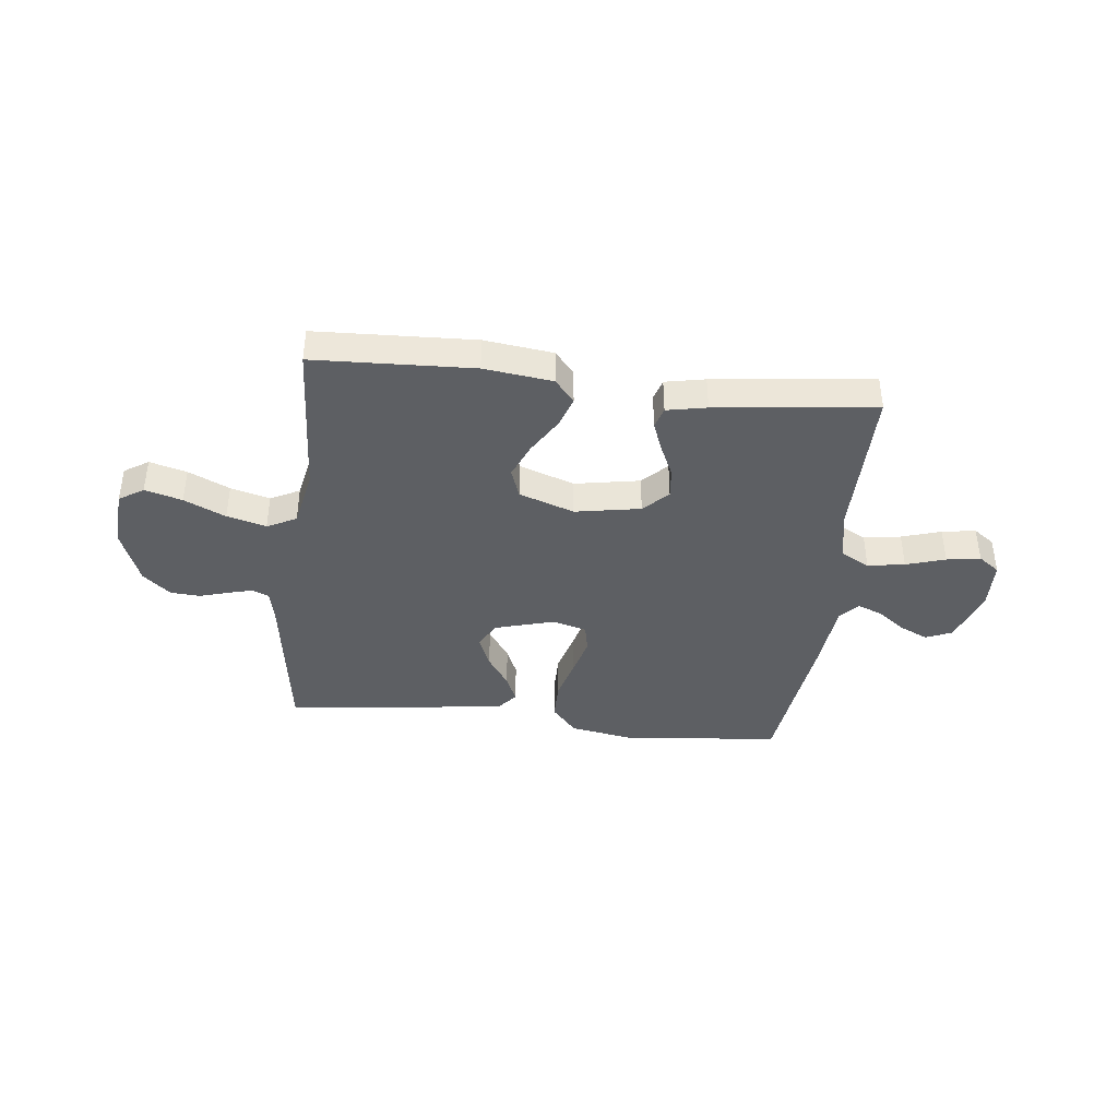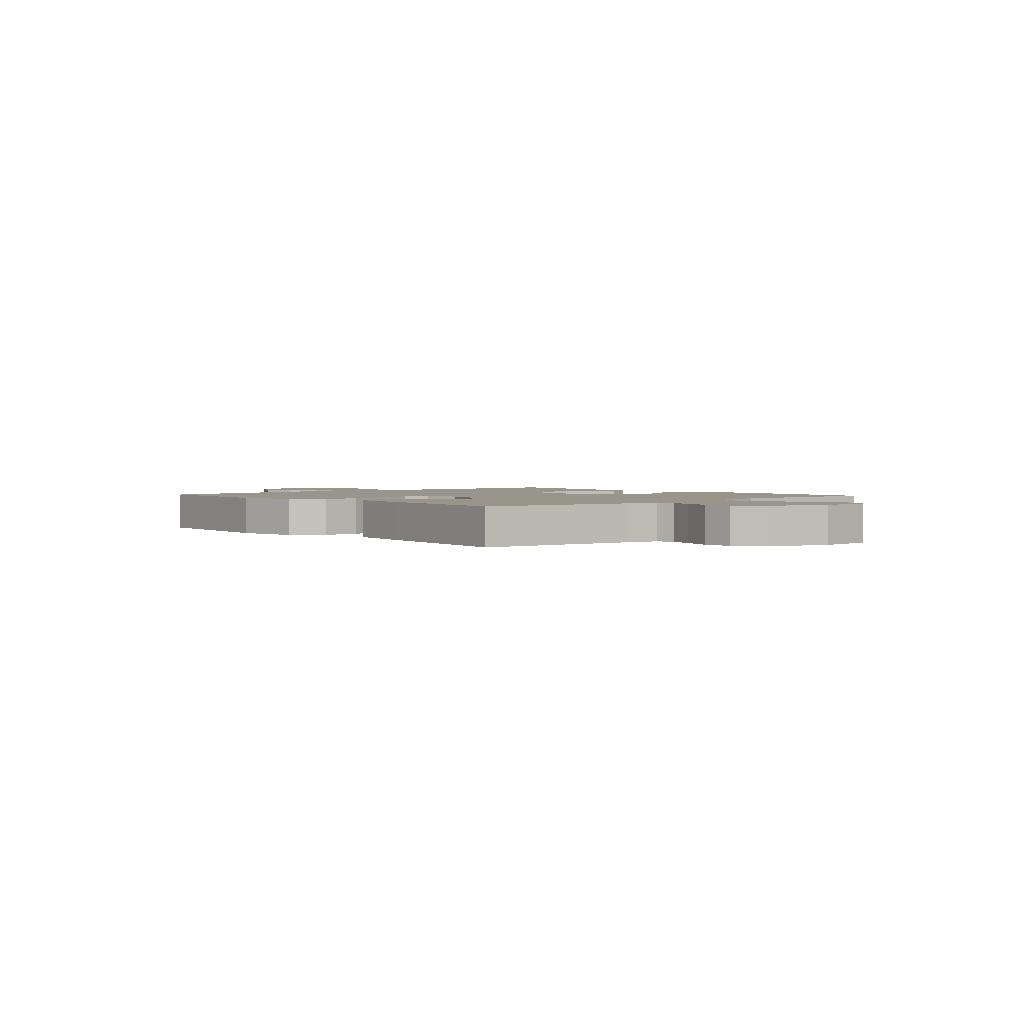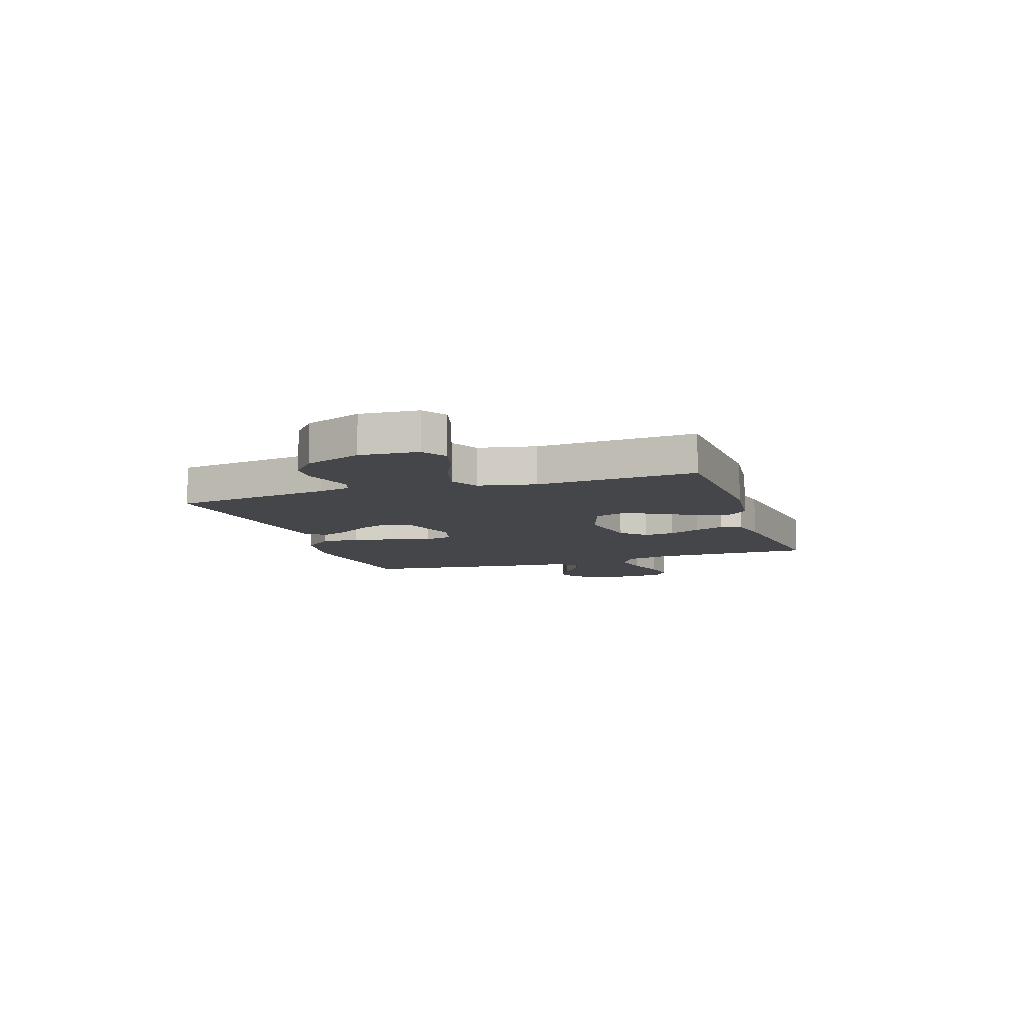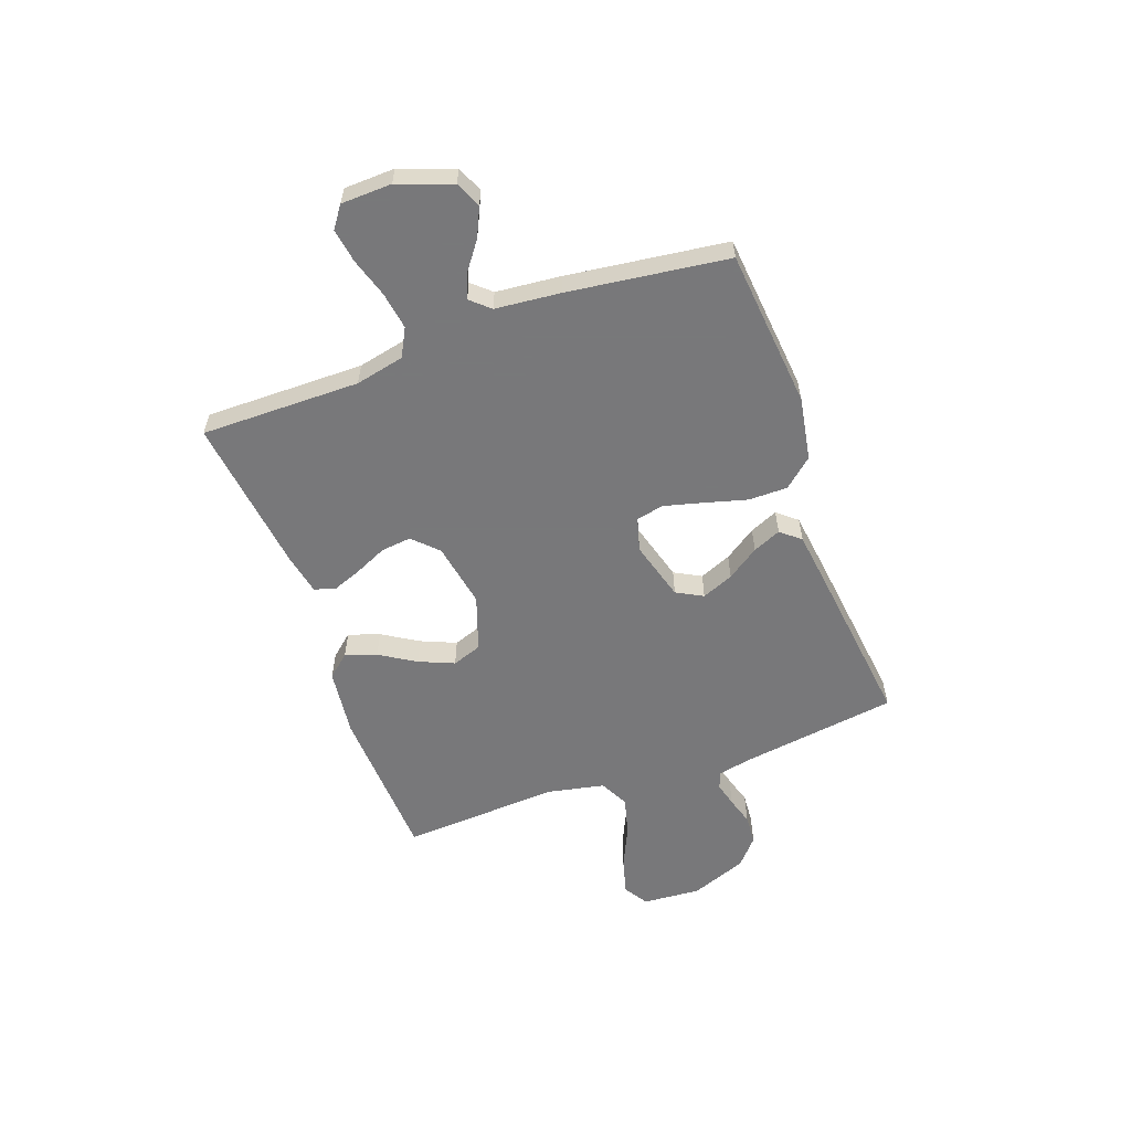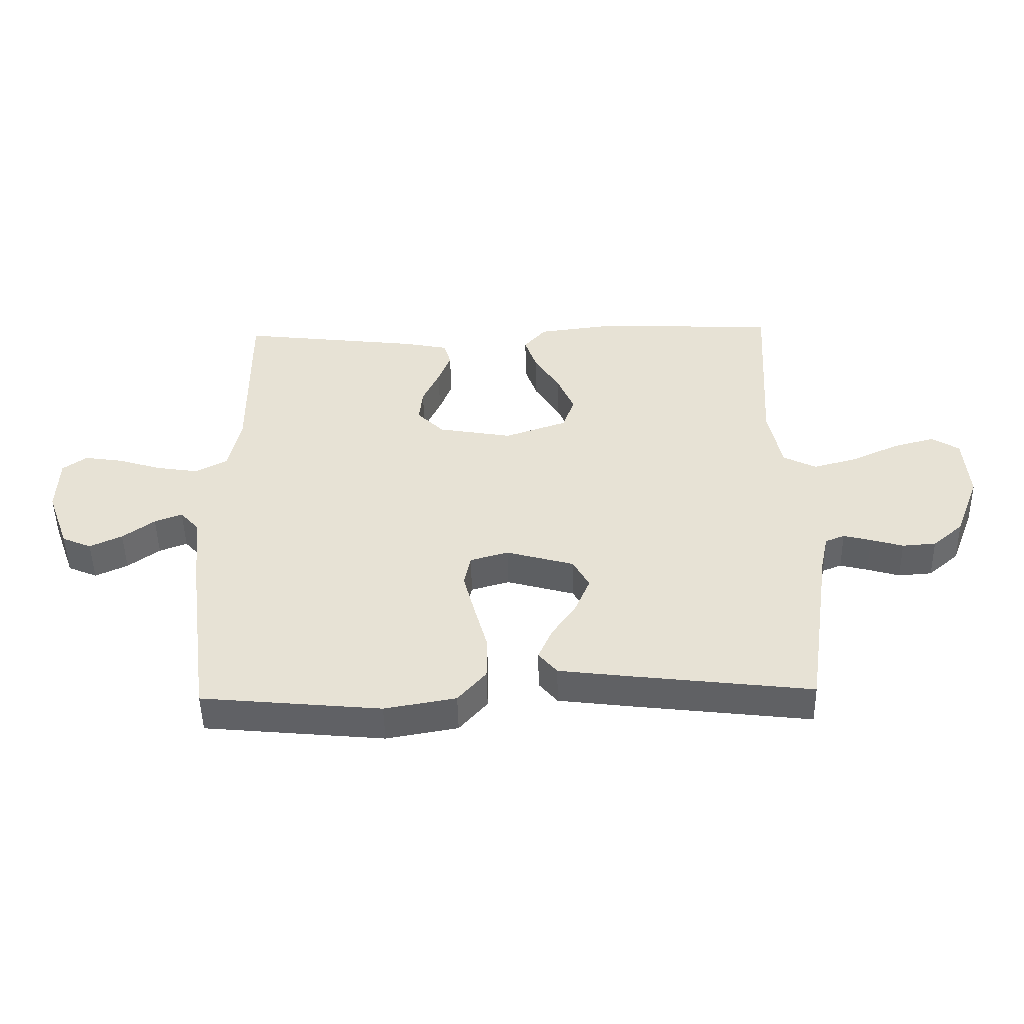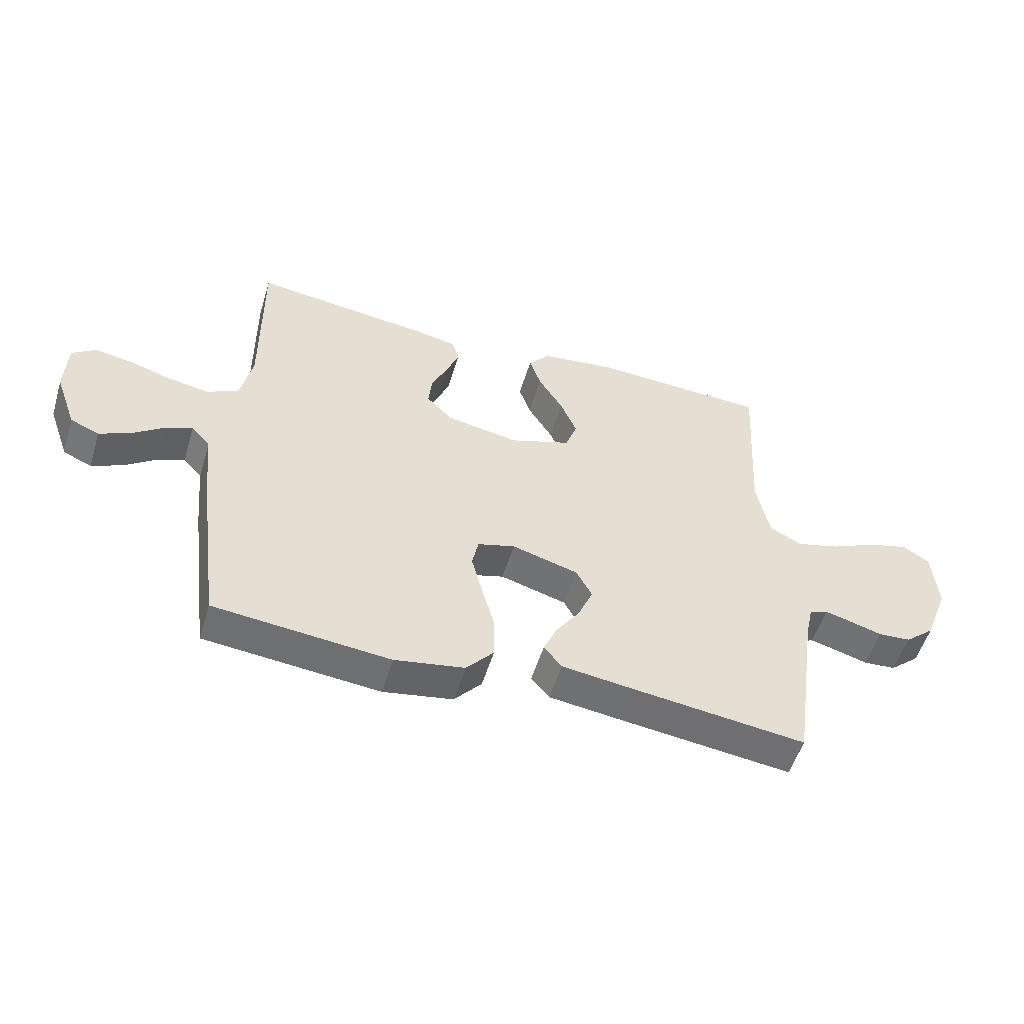
<metadata>
{"format":"obj","ext":"obj","renderer":"f3d","projection":"perspective","resolution":1024,"background":"white","views":[{"elev":-40.4,"azim":-6.5,"up":"+Y"},{"elev":2.1,"azim":-131.2,"up":"+Y"},{"elev":-9.4,"azim":-71.4,"up":"+Y"},{"elev":-57.6,"azim":109.9,"up":"+Y"},{"elev":-49.3,"azim":-178.8,"up":"+Z"},{"elev":-53.6,"azim":163.1,"up":"+Z"}]}
</metadata>
<code>
v -0.5 0.07 0.5
v -0.2 0.07 0.513
v -0.071 0.07 0.497
v -0.034 0.07 0.454
v -0.054 0.07 0.395
v -0.096 0.07 0.327
v -0.124 0.07 0.261
v -0.104 0.07 0.205
v 0 0.07 0.169
v 0.123 0.07 0.191
v 0.168 0.07 0.236
v 0.162 0.07 0.293
v 0.134 0.07 0.354
v 0.113 0.07 0.409
v 0.125 0.07 0.449
v 0.2 0.07 0.464
v 0.5 0.07 0.5
v 0.498 0.07 0.2
v 0.518 0.07 0.108
v 0.571 0.07 0.08
v 0.641 0.07 0.091
v 0.715 0.07 0.114
v 0.779 0.07 0.124
v 0.819 0.07 0.095
v 0.822 0.07 0
v 0.785 0.07 -0.102
v 0.736 0.07 -0.123
v 0.682 0.07 -0.098
v 0.629 0.07 -0.059
v 0.583 0.07 -0.041
v 0.551 0.07 -0.077
v 0.539 0.07 -0.2
v 0.5 0.07 -0.5
v 0.2 0.07 -0.529
v 0.081 0.07 -0.508
v 0.034 0.07 -0.454
v 0.034 0.07 -0.38
v 0.056 0.07 -0.3
v 0.075 0.07 -0.227
v 0.064 0.07 -0.175
v 0 0.07 -0.157
v -0.113 0.07 -0.189
v -0.14 0.07 -0.239
v -0.115 0.07 -0.299
v -0.074 0.07 -0.359
v -0.051 0.07 -0.412
v -0.082 0.07 -0.449
v -0.2 0.07 -0.464
v -0.5 0.07 -0.5
v -0.543 0.07 -0.2
v -0.556 0.07 -0.14
v -0.588 0.07 -0.127
v -0.634 0.07 -0.139
v -0.688 0.07 -0.155
v -0.744 0.07 -0.151
v -0.795 0.07 -0.107
v -0.836 0.07 0
v -0.828 0.07 0.11
v -0.782 0.07 0.139
v -0.712 0.07 0.12
v -0.634 0.07 0.084
v -0.56 0.07 0.064
v -0.505 0.07 0.092
v -0.483 0.07 0.2
v -0.5 0 0.5
v -0.2 0 0.513
v -0.071 0 0.497
v -0.034 0 0.454
v -0.054 0 0.395
v -0.096 0 0.327
v -0.124 0 0.261
v -0.104 0 0.205
v 0 0 0.169
v 0.123 0 0.191
v 0.168 0 0.236
v 0.162 0 0.293
v 0.134 0 0.354
v 0.113 0 0.409
v 0.125 0 0.449
v 0.2 0 0.464
v 0.5 0 0.5
v 0.498 0 0.2
v 0.518 0 0.108
v 0.571 0 0.08
v 0.641 0 0.091
v 0.715 0 0.114
v 0.779 0 0.124
v 0.819 0 0.095
v 0.822 0 0
v 0.785 0 -0.102
v 0.736 0 -0.123
v 0.682 0 -0.098
v 0.629 0 -0.059
v 0.583 0 -0.041
v 0.551 0 -0.077
v 0.539 0 -0.2
v 0.5 0 -0.5
v 0.2 0 -0.529
v 0.081 0 -0.508
v 0.034 0 -0.454
v 0.034 0 -0.38
v 0.056 0 -0.3
v 0.075 0 -0.227
v 0.064 0 -0.175
v 0 0 -0.157
v -0.113 0 -0.189
v -0.14 0 -0.239
v -0.115 0 -0.299
v -0.074 0 -0.359
v -0.051 0 -0.412
v -0.082 0 -0.449
v -0.2 0 -0.464
v -0.5 0 -0.5
v -0.543 0 -0.2
v -0.556 0 -0.14
v -0.588 0 -0.127
v -0.634 0 -0.139
v -0.688 0 -0.155
v -0.744 0 -0.151
v -0.795 0 -0.107
v -0.836 0 0
v -0.828 0 0.11
v -0.782 0 0.139
v -0.712 0 0.12
v -0.634 0 0.084
v -0.56 0 0.064
v -0.505 0 0.092
v -0.483 0 0.2
f 59 60 61
f 58 59 61
f 57 58 61
f 56 57 61
f 55 56 61
f 54 55 61
f 53 54 61
f 52 53 61 62
f 51 52 62 63
f 48 49 50
f 47 48 50
f 46 47 50
f 45 46 50
f 44 45 50
f 50 51 63
f 44 50 63
f 43 44 63
f 36 37 38
f 35 36 38
f 34 35 38
f 33 34 38
f 32 33 38
f 31 32 38
f 30 31 38 39
f 27 28 29
f 26 27 29
f 25 26 29
f 24 25 29
f 23 24 29
f 22 23 29
f 21 22 29
f 20 21 29 30
f 30 39 40
f 20 30 40
f 19 20 40
f 16 17 18
f 15 16 18
f 14 15 18
f 13 14 18
f 12 13 18
f 11 12 18 19
f 4 5 6
f 3 4 6
f 2 3 6
f 1 2 6
f 64 1 6
f 64 6 7
f 64 7 8
f 63 64 8
f 43 63 8
f 42 43 8
f 41 42 8 9
f 19 40 41
f 11 19 41
f 10 11 41
f 9 10 41
f 125 124 123
f 125 123 122
f 125 122 121
f 125 121 120
f 125 120 119
f 125 119 118
f 125 118 117
f 126 125 117 116
f 127 126 116 115
f 114 113 112
f 114 112 111
f 114 111 110
f 114 110 109
f 114 109 108
f 127 115 114
f 127 114 108
f 127 108 107
f 102 101 100
f 102 100 99
f 102 99 98
f 102 98 97
f 102 97 96
f 102 96 95
f 103 102 95 94
f 93 92 91
f 93 91 90
f 93 90 89
f 93 89 88
f 93 88 87
f 93 87 86
f 93 86 85
f 94 93 85 84
f 104 103 94
f 104 94 84
f 104 84 83
f 82 81 80
f 82 80 79
f 82 79 78
f 82 78 77
f 82 77 76
f 83 82 76 75
f 70 69 68
f 70 68 67
f 70 67 66
f 70 66 65
f 70 65 128
f 71 70 128
f 72 71 128
f 72 128 127
f 72 127 107
f 72 107 106
f 73 72 106 105
f 105 104 83
f 105 83 75
f 105 75 74
f 105 74 73
f 1 65 66 2
f 2 66 67 3
f 3 67 68 4
f 4 68 69 5
f 5 69 70 6
f 6 70 71 7
f 7 71 72 8
f 8 72 73 9
f 9 73 74 10
f 10 74 75 11
f 11 75 76 12
f 12 76 77 13
f 13 77 78 14
f 14 78 79 15
f 15 79 80 16
f 16 80 81 17
f 17 81 82 18
f 18 82 83 19
f 19 83 84 20
f 20 84 85 21
f 21 85 86 22
f 22 86 87 23
f 23 87 88 24
f 24 88 89 25
f 25 89 90 26
f 26 90 91 27
f 27 91 92 28
f 28 92 93 29
f 29 93 94 30
f 30 94 95 31
f 31 95 96 32
f 32 96 97 33
f 33 97 98 34
f 34 98 99 35
f 35 99 100 36
f 36 100 101 37
f 37 101 102 38
f 38 102 103 39
f 39 103 104 40
f 40 104 105 41
f 41 105 106 42
f 42 106 107 43
f 43 107 108 44
f 44 108 109 45
f 45 109 110 46
f 46 110 111 47
f 47 111 112 48
f 48 112 113 49
f 49 113 114 50
f 50 114 115 51
f 51 115 116 52
f 52 116 117 53
f 53 117 118 54
f 54 118 119 55
f 55 119 120 56
f 56 120 121 57
f 57 121 122 58
f 58 122 123 59
f 59 123 124 60
f 60 124 125 61
f 61 125 126 62
f 62 126 127 63
f 63 127 128 64
f 64 128 65 1

</code>
